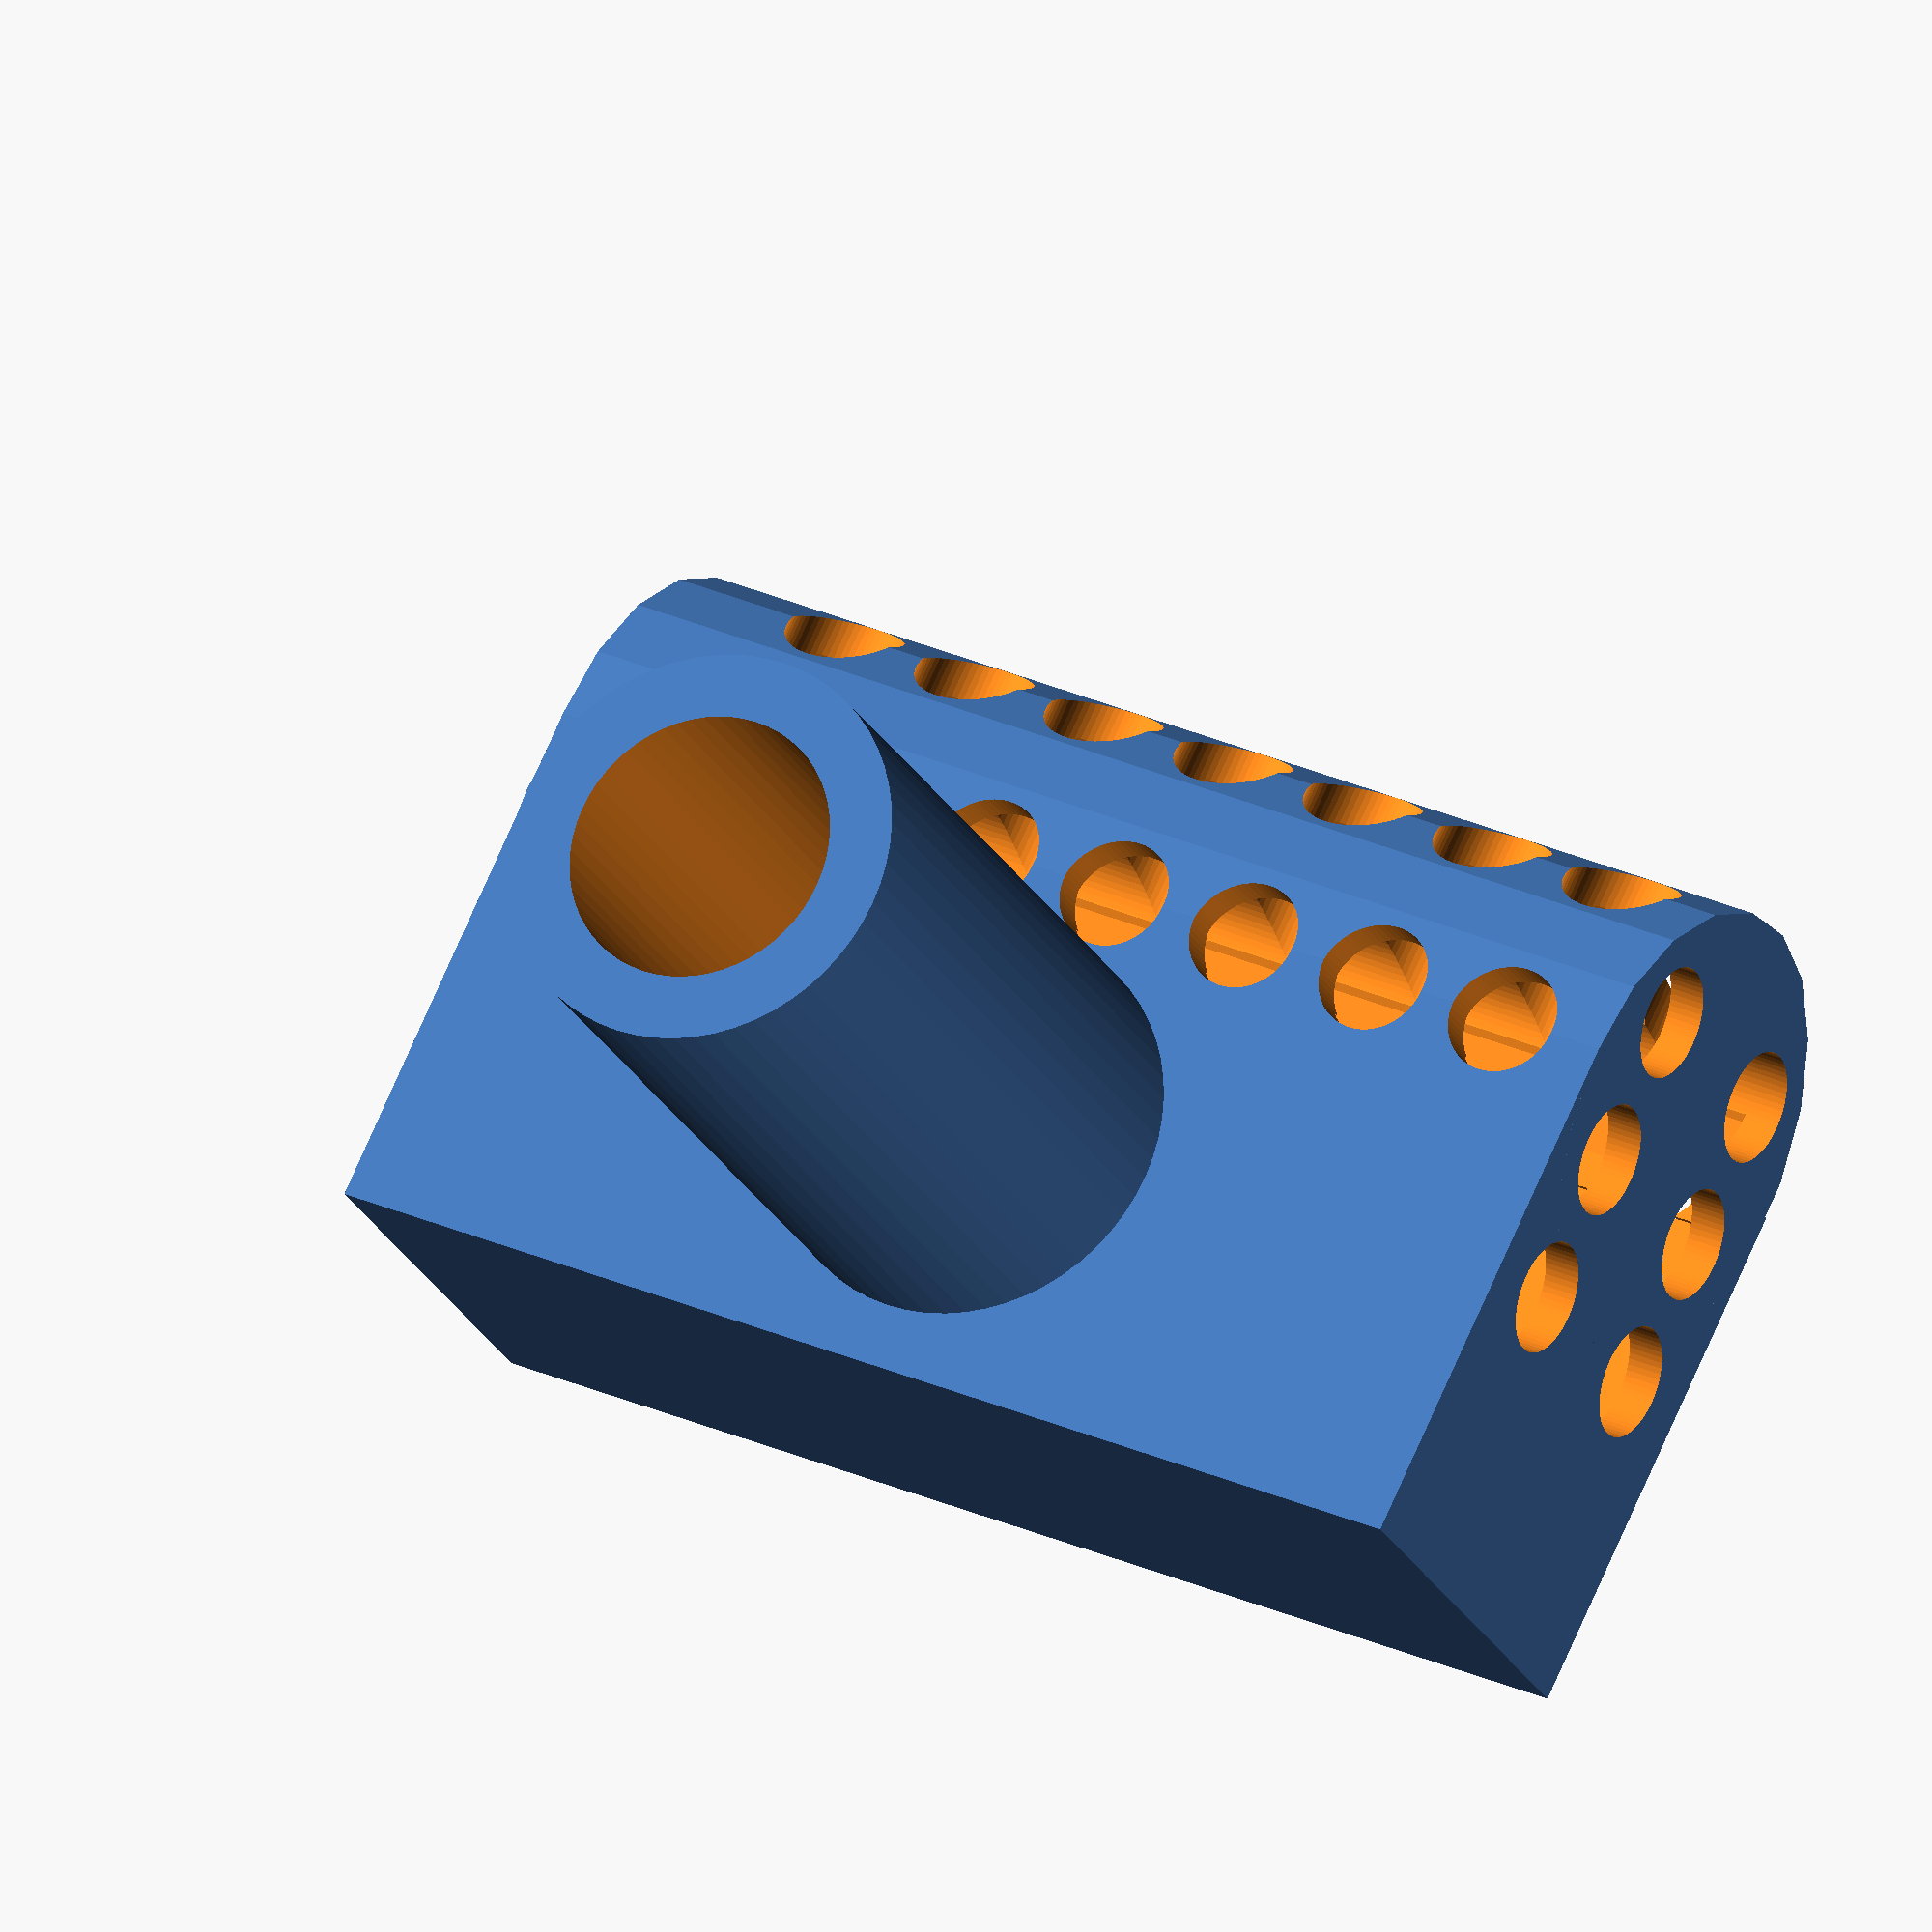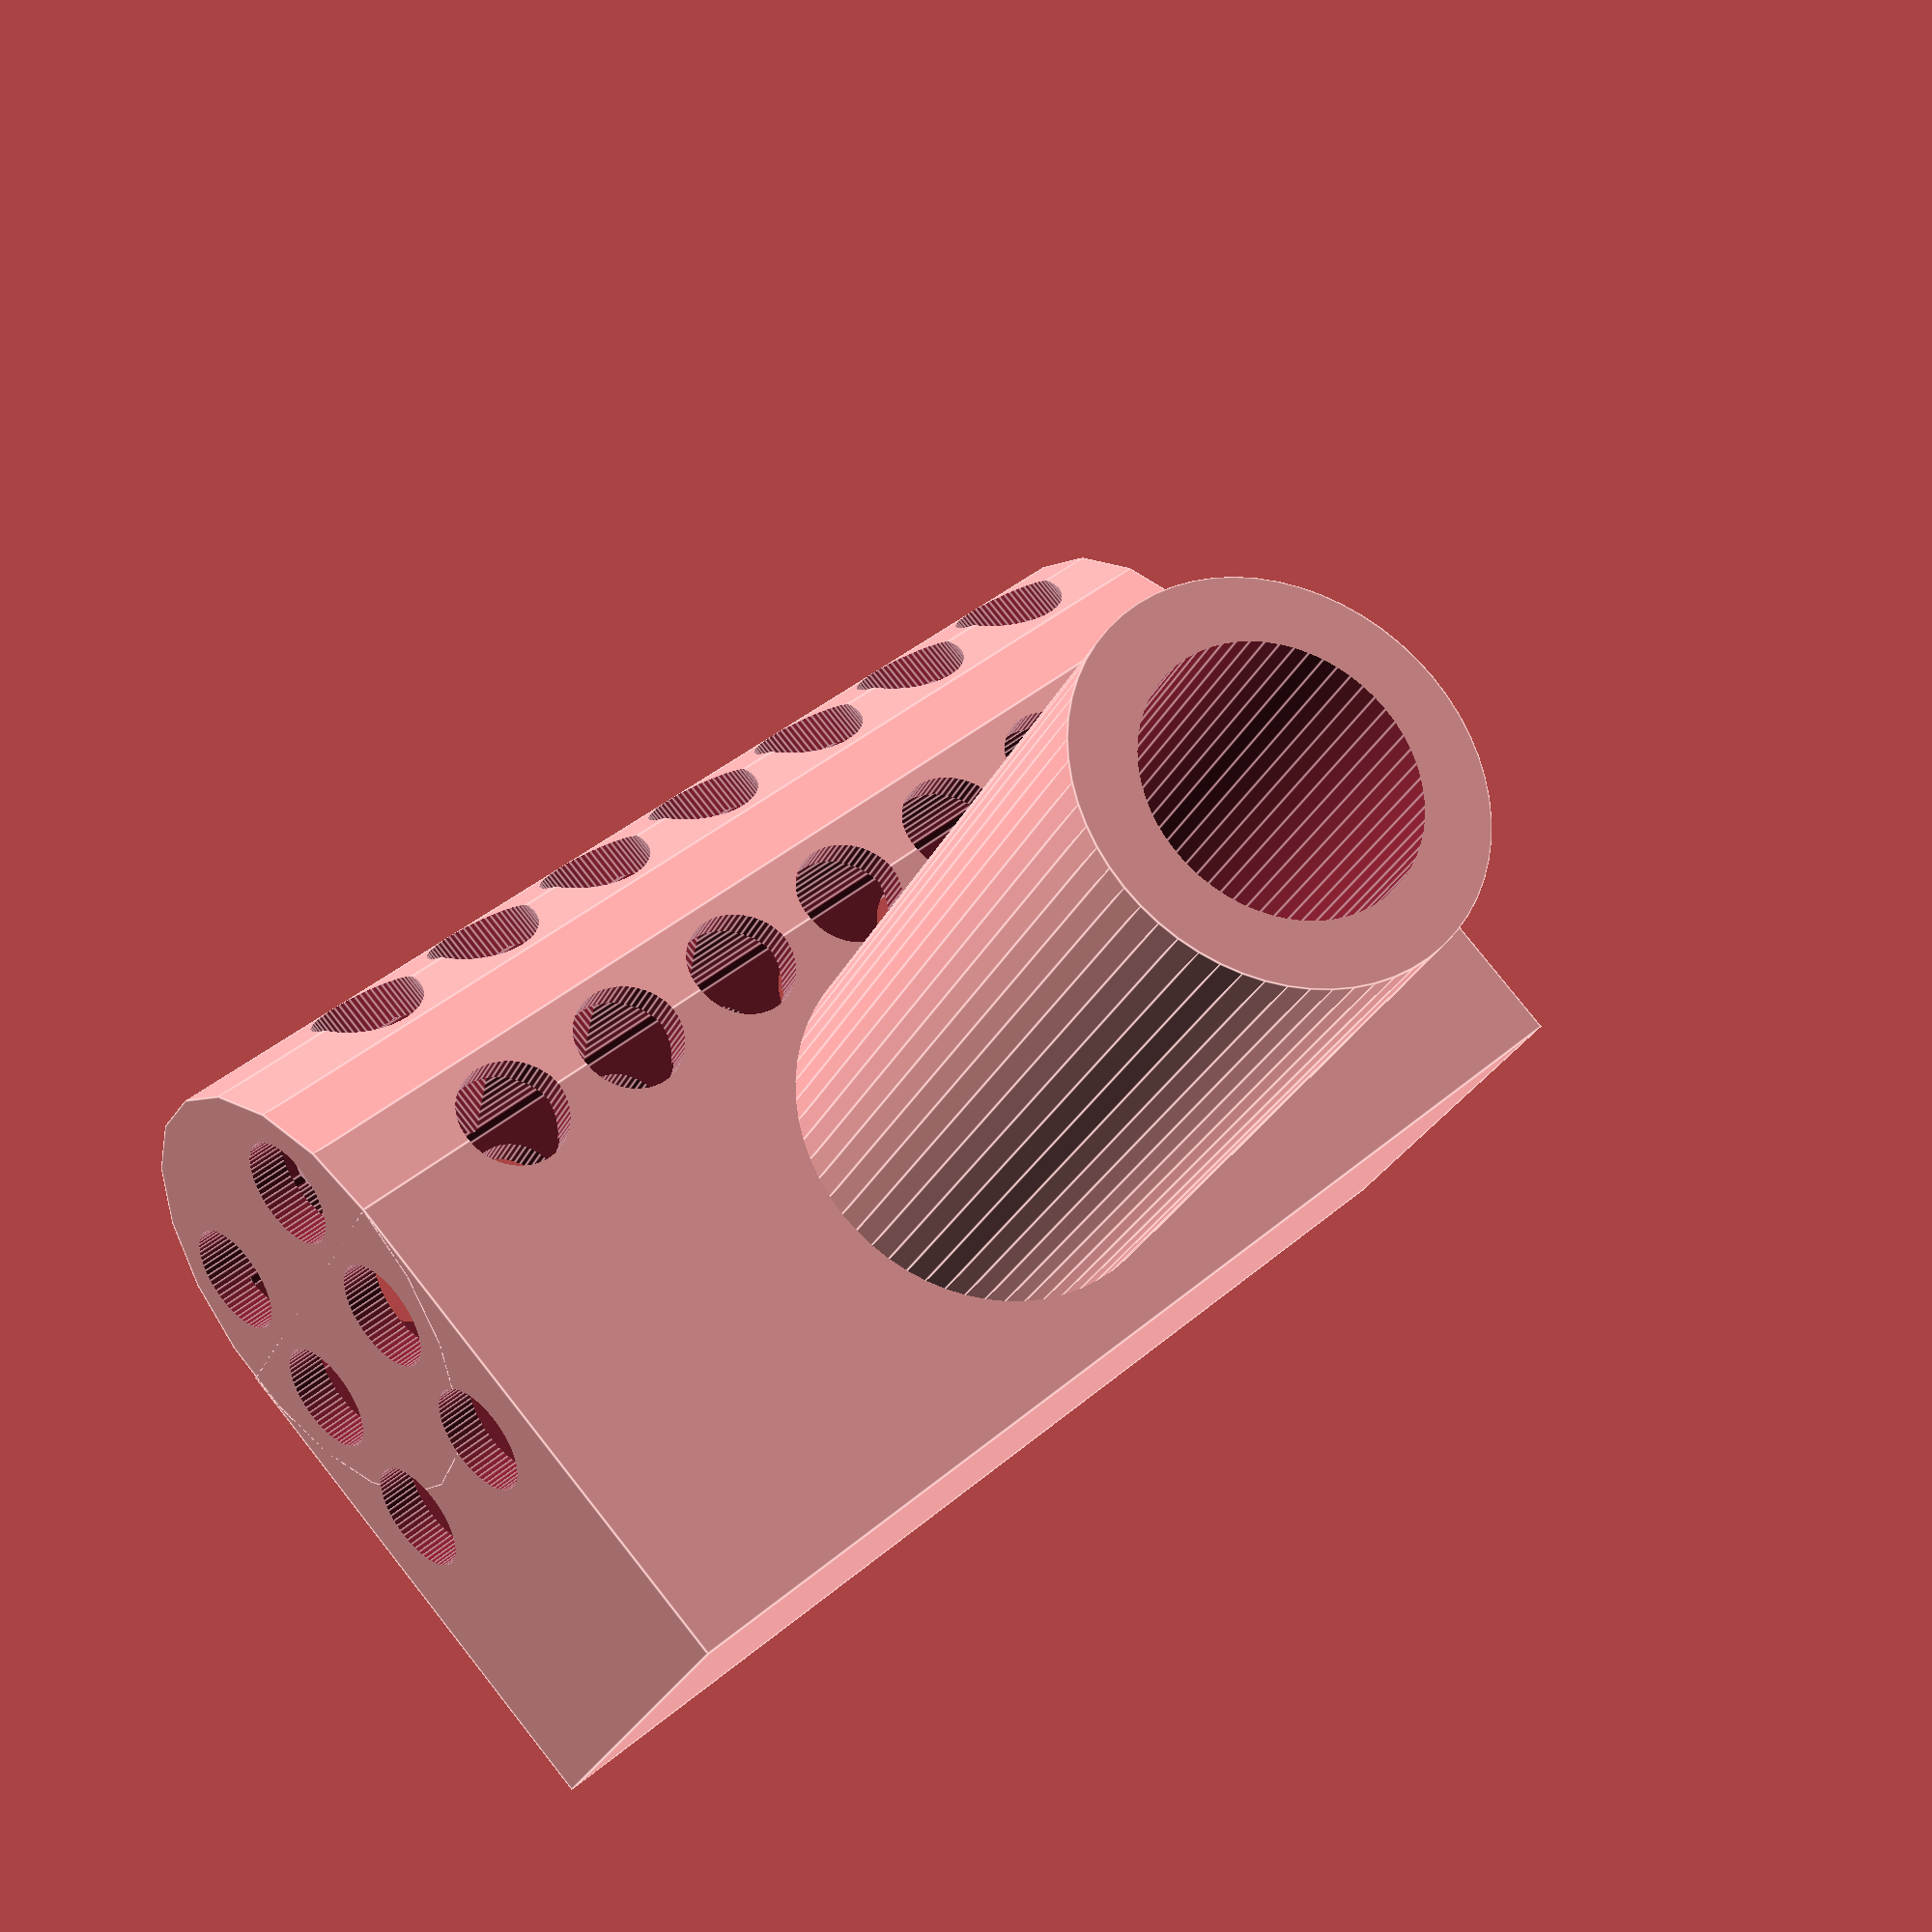
<openscad>
//variables for tube
input_OD = 10.7;
input_ID = 7.25;
input_H = 20;
input_fn = 60;

//variables for cube
cube_w = 12;
cube_d = 32;
cube_h = 14;


module diffuser_housing()
{
    difference(){
        union(){
            cube([cube_w, cube_d, cube_h], center = true);
            rotate([90,0,0])
            translate([0,0-cube_h/2,0])
                cylinder(h = cube_d, d = cube_w, center=true);
        };
        union(){
            cube([cube_w-2, cube_d-2, cube_h-2], center = true);
            rotate([90,0,0])
            translate([0,0-cube_h/2,0])
                cylinder(h = cube_d-2, d = cube_w-2, center=true);
        };
    }
}

module holes()
{

for ( z = [-9 : 4 : 2] ){
for ( x = [-3 : 6 : 3] ){
            rotate([90,0,0])
            translate([x,z,0])
            cylinder(h = 40, d = 3, $fn=60,center = true);
}
}
for ( x= [0-cube_d/2+3 : 4: cube_d/2-3]){
rotate([90,0,90])
translate([x,0-cube_h/2,0])
cylinder(h = 40, d = 3, $fn=60,center = true);
}
for ( z = [-3 : 6 : 3 ] ){
for ( x= [0-cube_d/2+3 : 4: cube_d/2-3]){
rotate([0,0,90])
translate([x,z,-10])
cylinder(h = 20, d = 3, $fn=60,center = true);
}
}
}
rotate([180,0,0])
difference(){
    union(){
        difference(){
            diffuser_housing();
            holes();
        }
        rotate([0,90,0])
        translate([0,0,5.5])
        cylinder( d = input_OD, h = input_H, $fn =      input_fn );
    }
    rotate([0,90,0])
    translate([0,0,4.5])
    cylinder( d = input_ID, h = input_H+5, $fn = input_fn );
    
}
</openscad>
<views>
elev=283.2 azim=293.3 roll=203.9 proj=o view=solid
elev=279.6 azim=243.7 roll=141.6 proj=p view=edges
</views>
